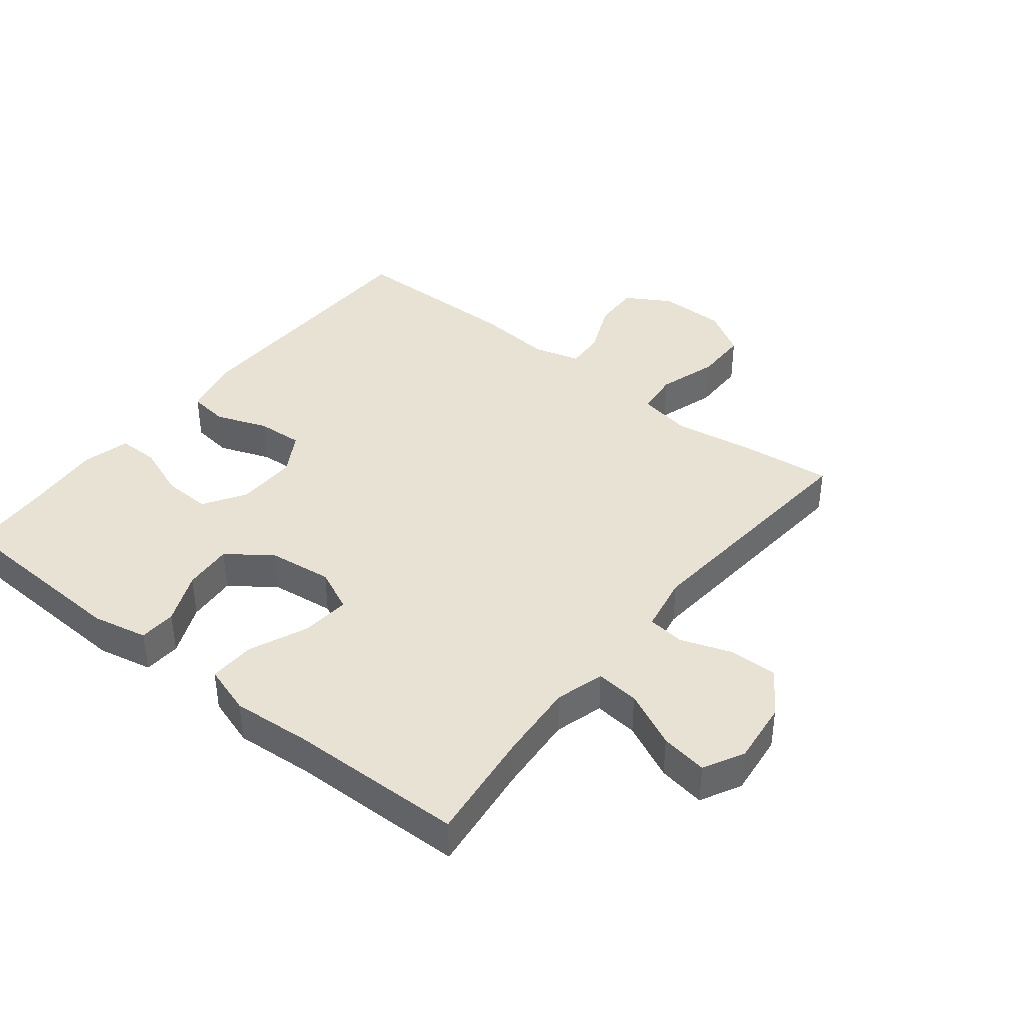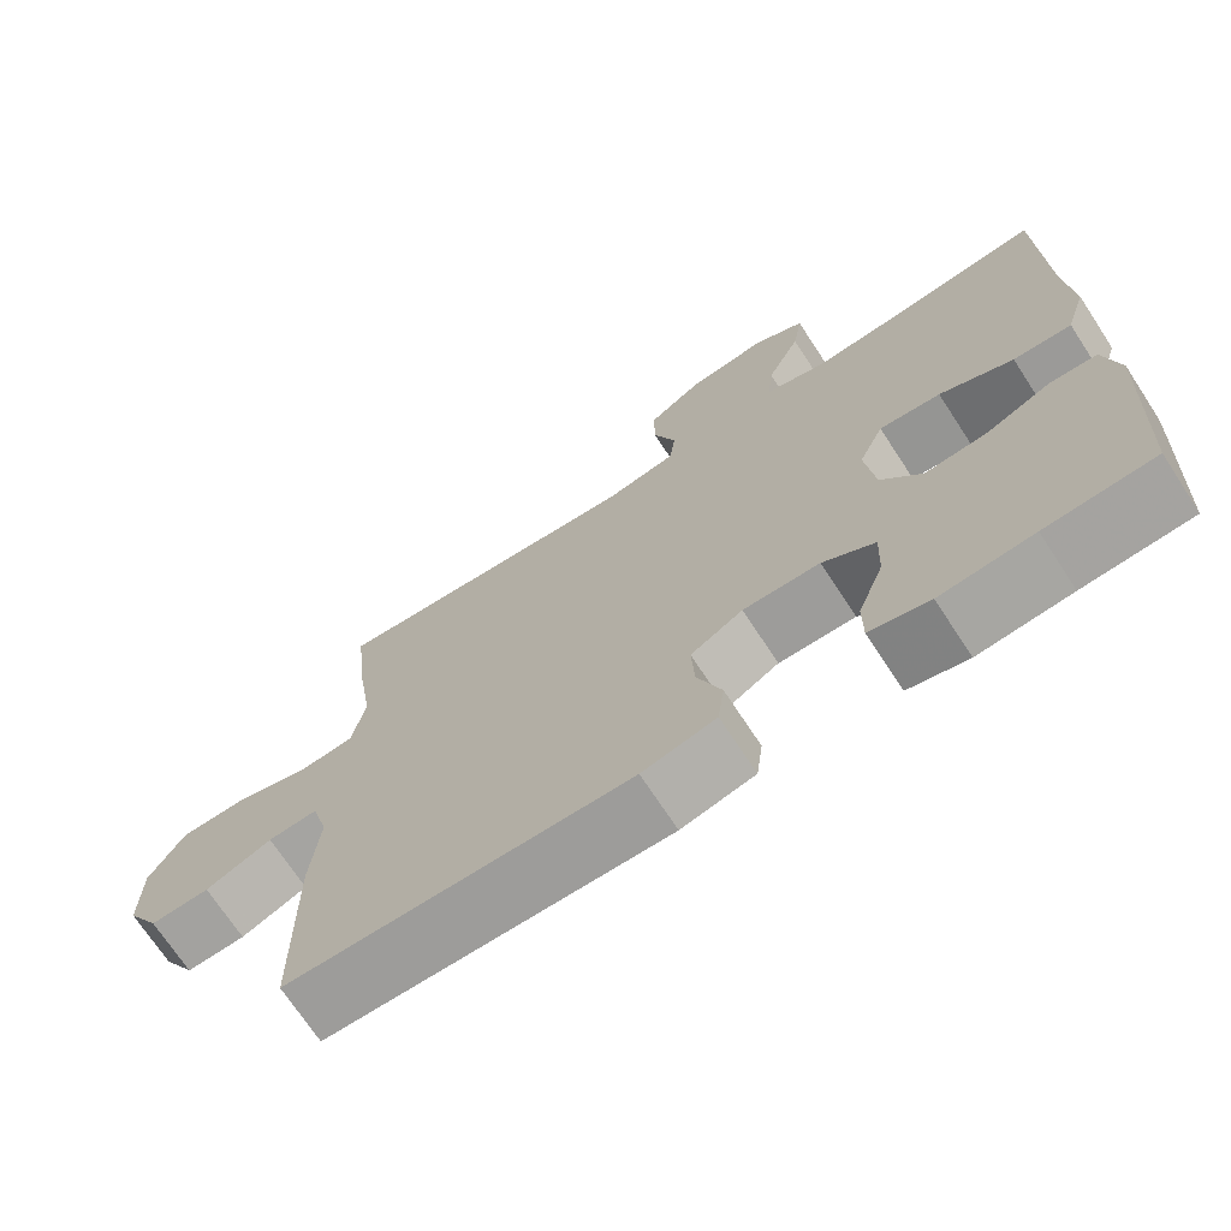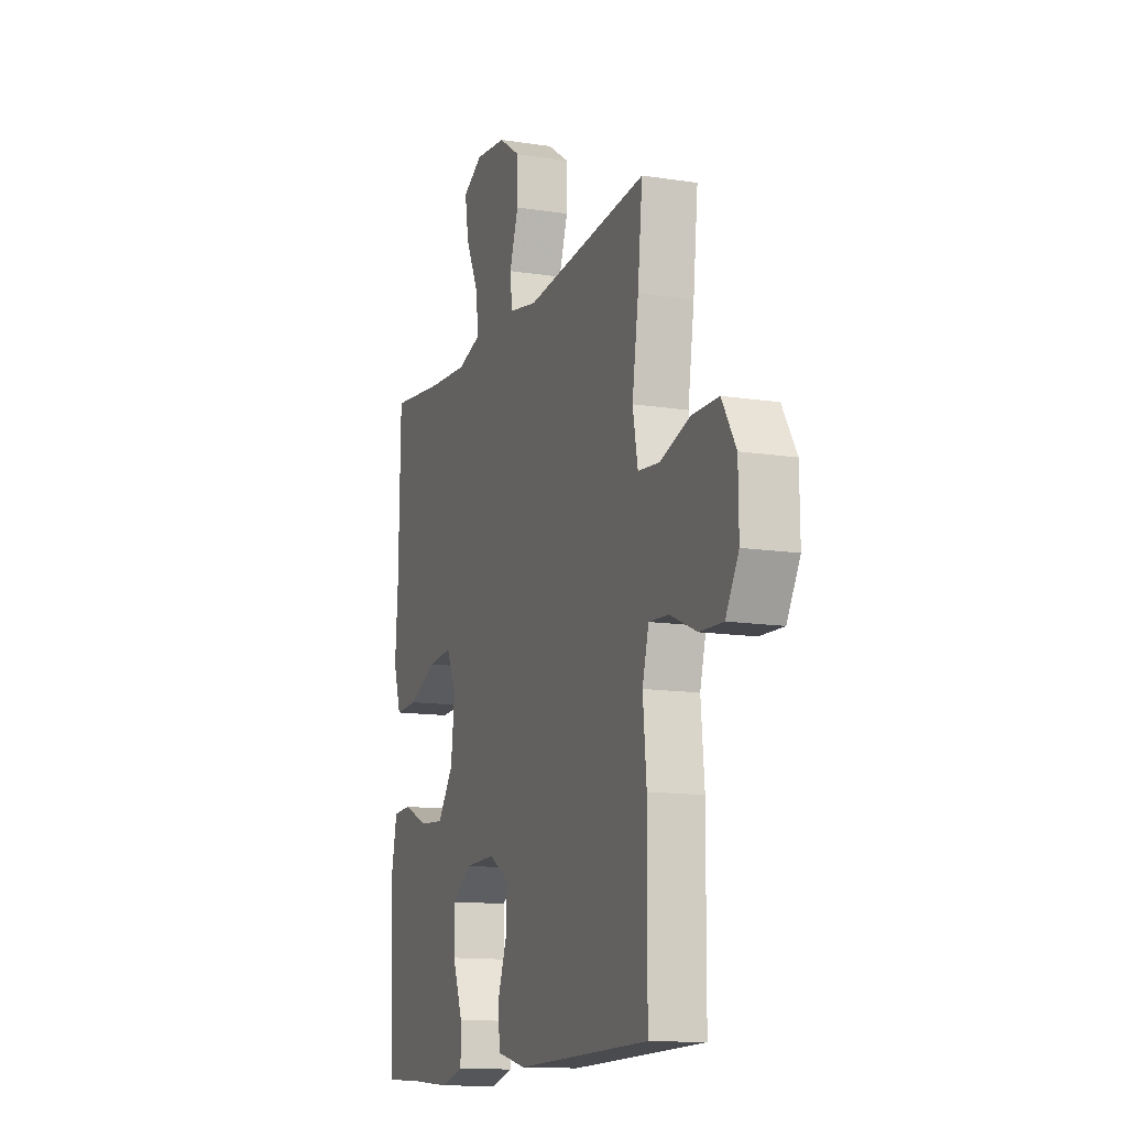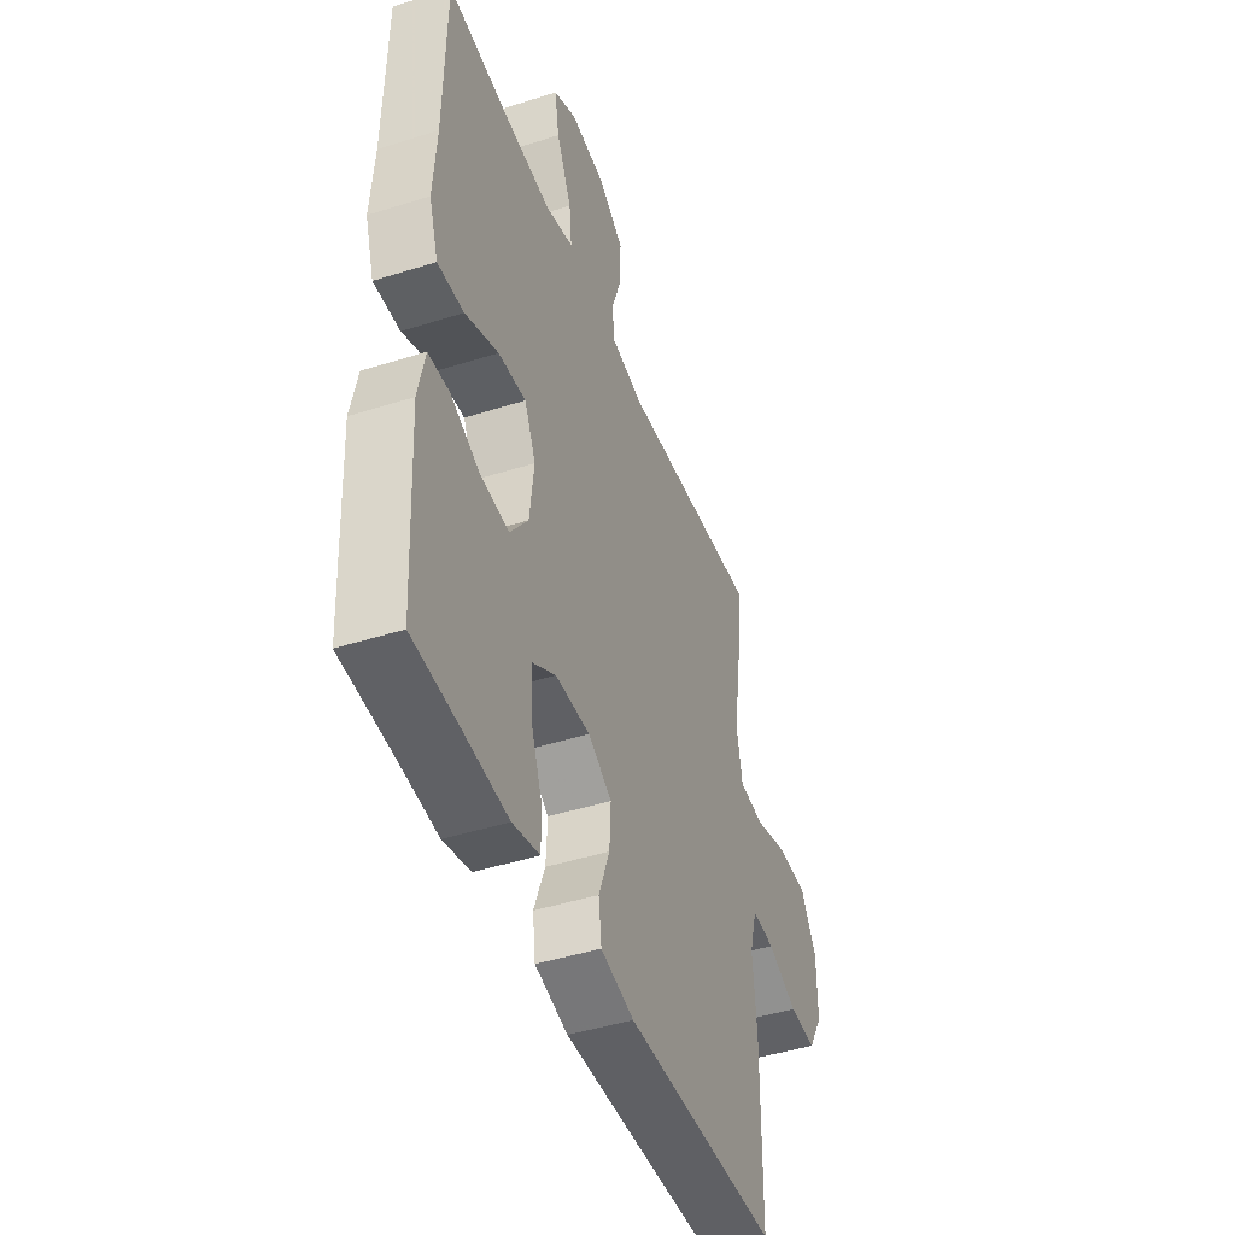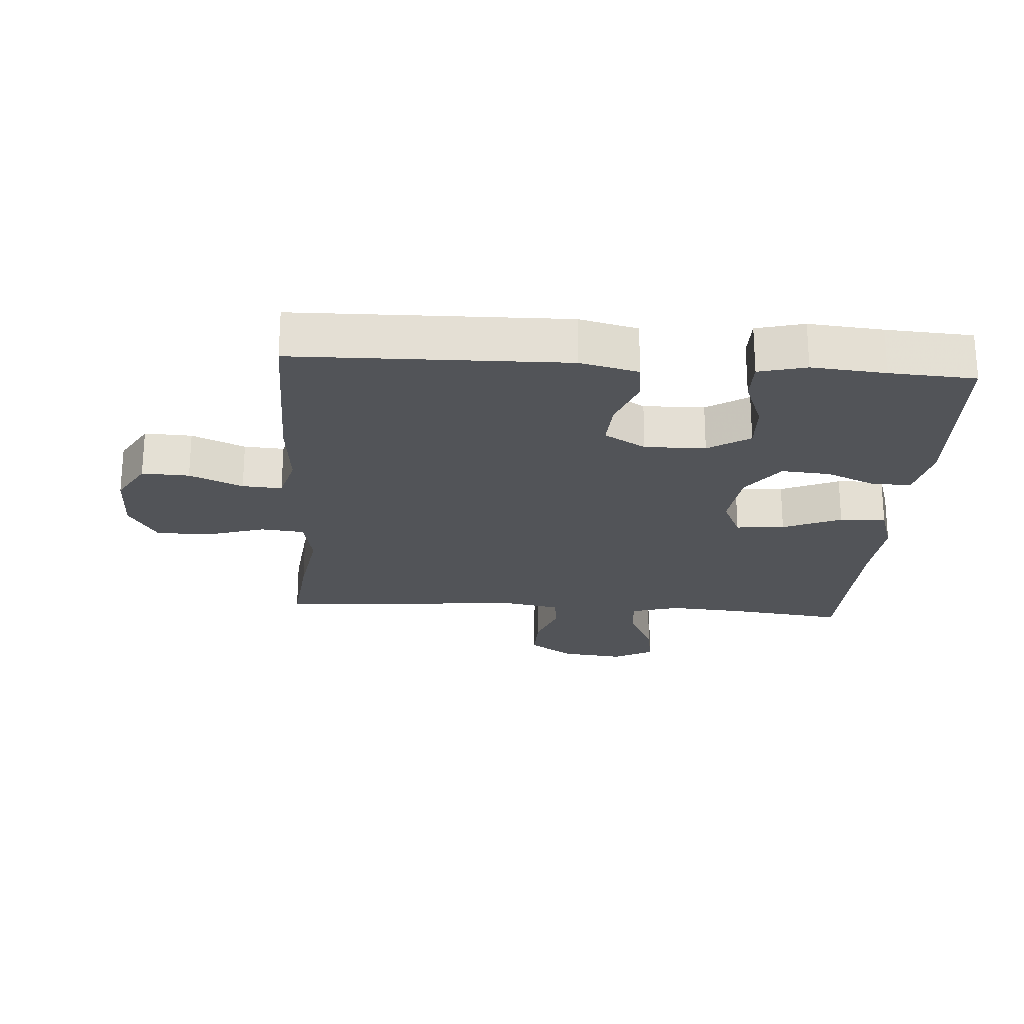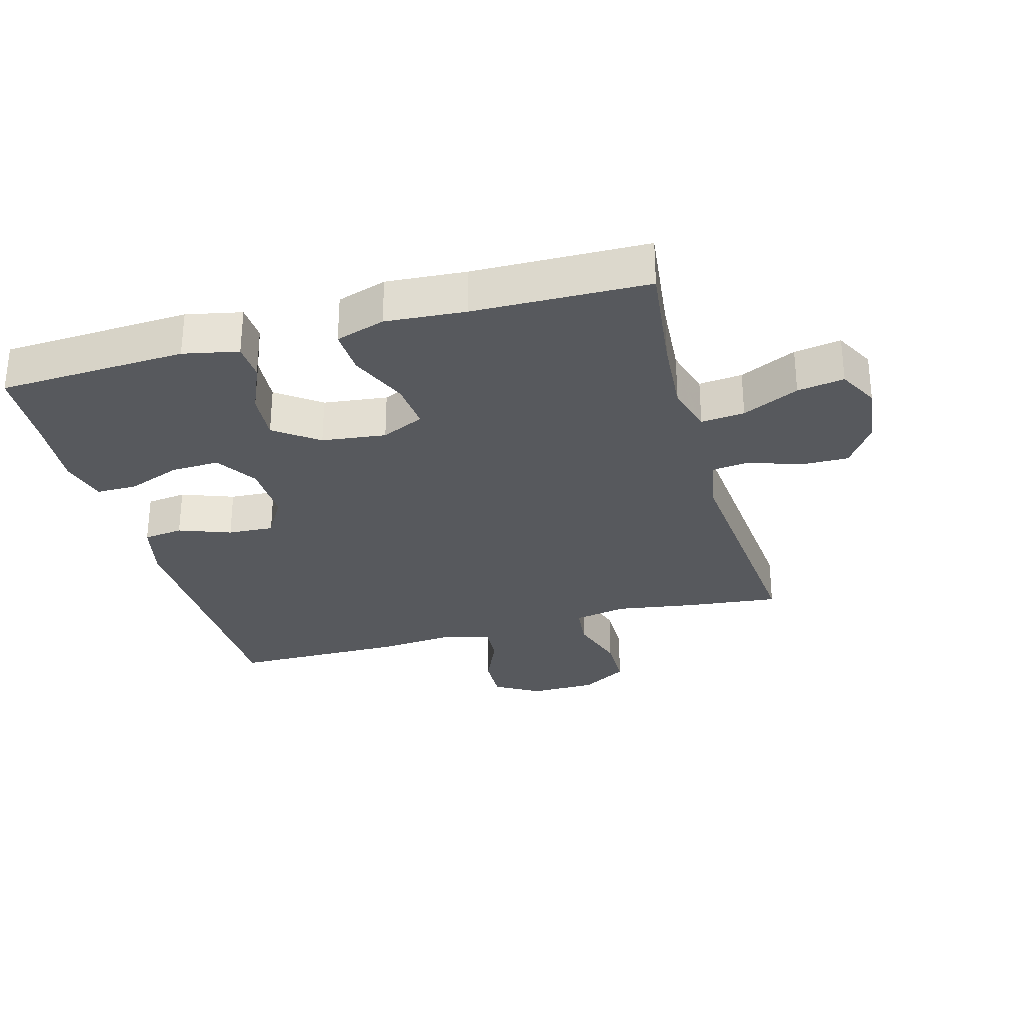
<metadata>
{"format":"obj","ext":"obj","renderer":"f3d","projection":"perspective","resolution":1024,"background":"white","views":[{"elev":40.0,"azim":-51.6,"up":"+Y"},{"elev":-70.9,"azim":-146.8,"up":"+Z"},{"elev":-13.1,"azim":70.4,"up":"+Z"},{"elev":-45.1,"azim":-69.8,"up":"+Z"},{"elev":-23.0,"azim":176.0,"up":"+Y"},{"elev":-29.5,"azim":-74.5,"up":"+Y"}]}
</metadata>
<code>
v -0.5 0.07 -0.5
v -0.515 0.07 -0.207
v -0.497 0.07 -0.121
v -0.439 0.07 -0.118
v -0.358 0.07 -0.153
v -0.281 0.07 -0.159
v -0.231 0.07 -0.091
v -0.219 0.07 0.009
v -0.25 0.07 0.076
v -0.326 0.07 0.069
v -0.417 0.07 0.03
v -0.489 0.07 0.027
v -0.514 0.07 0.104
v -0.505 0.07 0.228
v -0.5 0.07 0.5
v -0.325 0.07 0.479
v -0.202 0.07 0.47
v -0.126 0.07 0.492
v -0.133 0.07 0.56
v -0.175 0.07 0.648
v -0.187 0.07 0.721
v -0.124 0.07 0.754
v -0.026 0.07 0.743
v 0.044 0.07 0.696
v 0.043 0.07 0.621
v 0.015 0.07 0.541
v 0.022 0.07 0.483
v 0.111 0.07 0.466
v 0.5 0.07 0.5
v 0.485 0.07 0.36
v 0.465 0.07 0.231
v 0.481 0.07 0.147
v 0.549 0.07 0.14
v 0.642 0.07 0.169
v 0.726 0.07 0.168
v 0.77 0.07 0.095
v 0.771 0.07 -0.009
v 0.73 0.07 -0.079
v 0.656 0.07 -0.076
v 0.573 0.07 -0.04
v 0.511 0.07 -0.036
v 0.491 0.07 -0.109
v 0.502 0.07 -0.227
v 0.5 0.07 -0.5
v 0.078 0.07 -0.509
v -0.013 0.07 -0.487
v -0.021 0.07 -0.425
v 0.009 0.07 -0.344
v 0.013 0.07 -0.272
v -0.052 0.07 -0.234
v -0.147 0.07 -0.236
v -0.212 0.07 -0.277
v -0.209 0.07 -0.352
v -0.177 0.07 -0.436
v -0.177 0.07 -0.499
v -0.251 0.07 -0.518
v -0.366 0.07 -0.508
v -0.5 0 -0.5
v -0.515 0 -0.207
v -0.497 0 -0.121
v -0.439 0 -0.118
v -0.358 0 -0.153
v -0.281 0 -0.159
v -0.231 0 -0.091
v -0.219 0 0.009
v -0.25 0 0.076
v -0.326 0 0.069
v -0.417 0 0.03
v -0.489 0 0.027
v -0.514 0 0.104
v -0.505 0 0.228
v -0.5 0 0.5
v -0.325 0 0.479
v -0.202 0 0.47
v -0.126 0 0.492
v -0.133 0 0.56
v -0.175 0 0.648
v -0.187 0 0.721
v -0.124 0 0.754
v -0.026 0 0.743
v 0.044 0 0.696
v 0.043 0 0.621
v 0.015 0 0.541
v 0.022 0 0.483
v 0.111 0 0.466
v 0.5 0 0.5
v 0.485 0 0.36
v 0.465 0 0.231
v 0.481 0 0.147
v 0.549 0 0.14
v 0.642 0 0.169
v 0.726 0 0.168
v 0.77 0 0.095
v 0.771 0 -0.009
v 0.73 0 -0.079
v 0.656 0 -0.076
v 0.573 0 -0.04
v 0.511 0 -0.036
v 0.491 0 -0.109
v 0.502 0 -0.227
v 0.5 0 -0.5
v 0.078 0 -0.509
v -0.013 0 -0.487
v -0.021 0 -0.425
v 0.009 0 -0.344
v 0.013 0 -0.272
v -0.052 0 -0.234
v -0.147 0 -0.236
v -0.212 0 -0.277
v -0.209 0 -0.352
v -0.177 0 -0.436
v -0.177 0 -0.499
v -0.251 0 -0.518
v -0.366 0 -0.508
f 54 55 56 57
f 53 54 57 1
f 52 53 1 2
f 51 52 2 3
f 50 51 3
f 45 46 47 48
f 45 48 49
f 42 43 44 45
f 41 42 45 49
f 37 38 39 40
f 37 40 41
f 36 37 41
f 33 34 35 36
f 32 33 36 41
f 31 32 41 49
f 28 29 30 31
f 27 28 31 49
f 23 24 25 26
f 19 20 21 22
f 18 19 22 23
f 14 15 16
f 14 16 17
f 13 14 17 18
f 10 11 12 13
f 9 10 13 18
f 3 4 5
f 50 3 5
f 50 5 6
f 26 27 49 50
f 8 9 18 23
f 7 8 23 26
f 50 6 7
f 7 26 50
f 114 113 112 111
f 58 114 111 110
f 59 58 110 109
f 60 59 109 108
f 60 108 107
f 105 104 103 102
f 106 105 102
f 102 101 100 99
f 106 102 99 98
f 97 96 95 94
f 98 97 94
f 98 94 93
f 93 92 91 90
f 98 93 90 89
f 106 98 89 88
f 88 87 86 85
f 106 88 85 84
f 83 82 81 80
f 79 78 77 76
f 80 79 76 75
f 73 72 71
f 74 73 71
f 75 74 71 70
f 70 69 68 67
f 75 70 67 66
f 62 61 60
f 62 60 107
f 63 62 107
f 107 106 84 83
f 80 75 66 65
f 83 80 65 64
f 64 63 107
f 107 83 64
f 1 58 59 2
f 2 59 60 3
f 3 60 61 4
f 4 61 62 5
f 5 62 63 6
f 6 63 64 7
f 7 64 65 8
f 8 65 66 9
f 9 66 67 10
f 10 67 68 11
f 11 68 69 12
f 12 69 70 13
f 13 70 71 14
f 14 71 72 15
f 15 72 73 16
f 16 73 74 17
f 17 74 75 18
f 18 75 76 19
f 19 76 77 20
f 20 77 78 21
f 21 78 79 22
f 22 79 80 23
f 23 80 81 24
f 24 81 82 25
f 25 82 83 26
f 26 83 84 27
f 27 84 85 28
f 28 85 86 29
f 29 86 87 30
f 30 87 88 31
f 31 88 89 32
f 32 89 90 33
f 33 90 91 34
f 34 91 92 35
f 35 92 93 36
f 36 93 94 37
f 37 94 95 38
f 38 95 96 39
f 39 96 97 40
f 40 97 98 41
f 41 98 99 42
f 42 99 100 43
f 43 100 101 44
f 44 101 102 45
f 45 102 103 46
f 46 103 104 47
f 47 104 105 48
f 48 105 106 49
f 49 106 107 50
f 50 107 108 51
f 51 108 109 52
f 52 109 110 53
f 53 110 111 54
f 54 111 112 55
f 55 112 113 56
f 56 113 114 57
f 57 114 58 1

</code>
